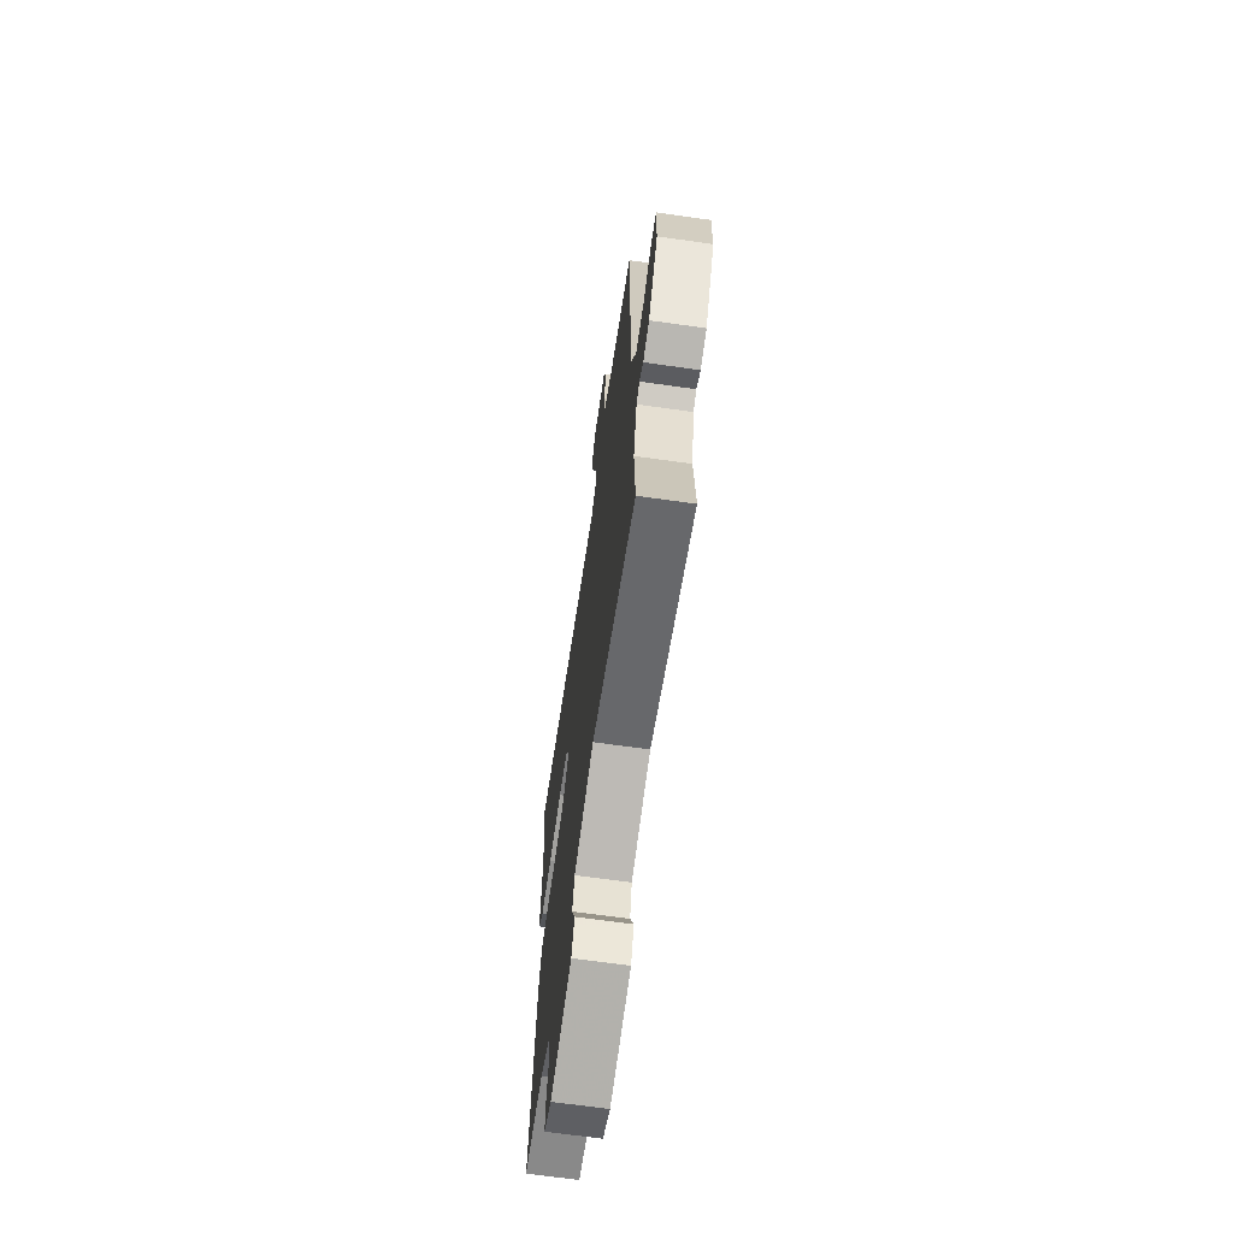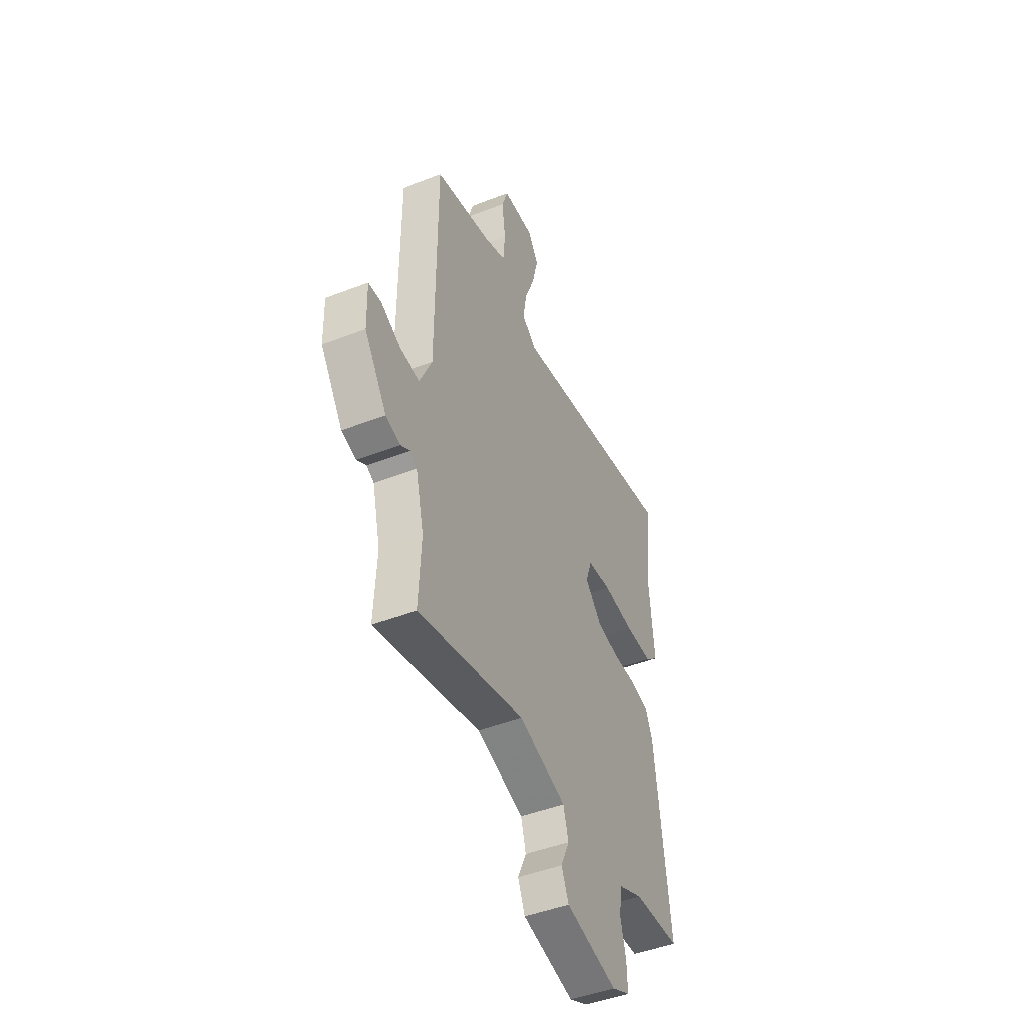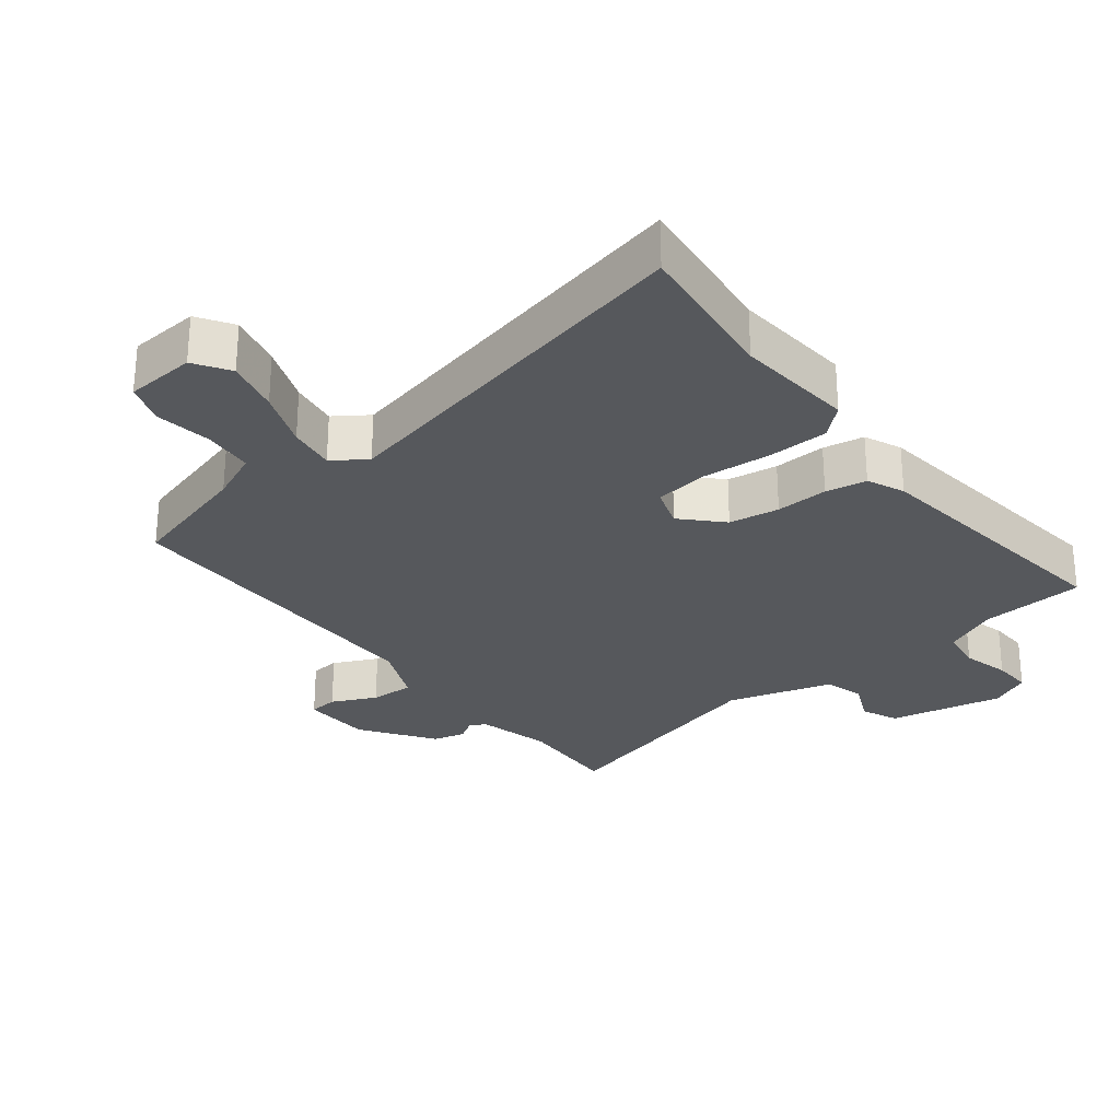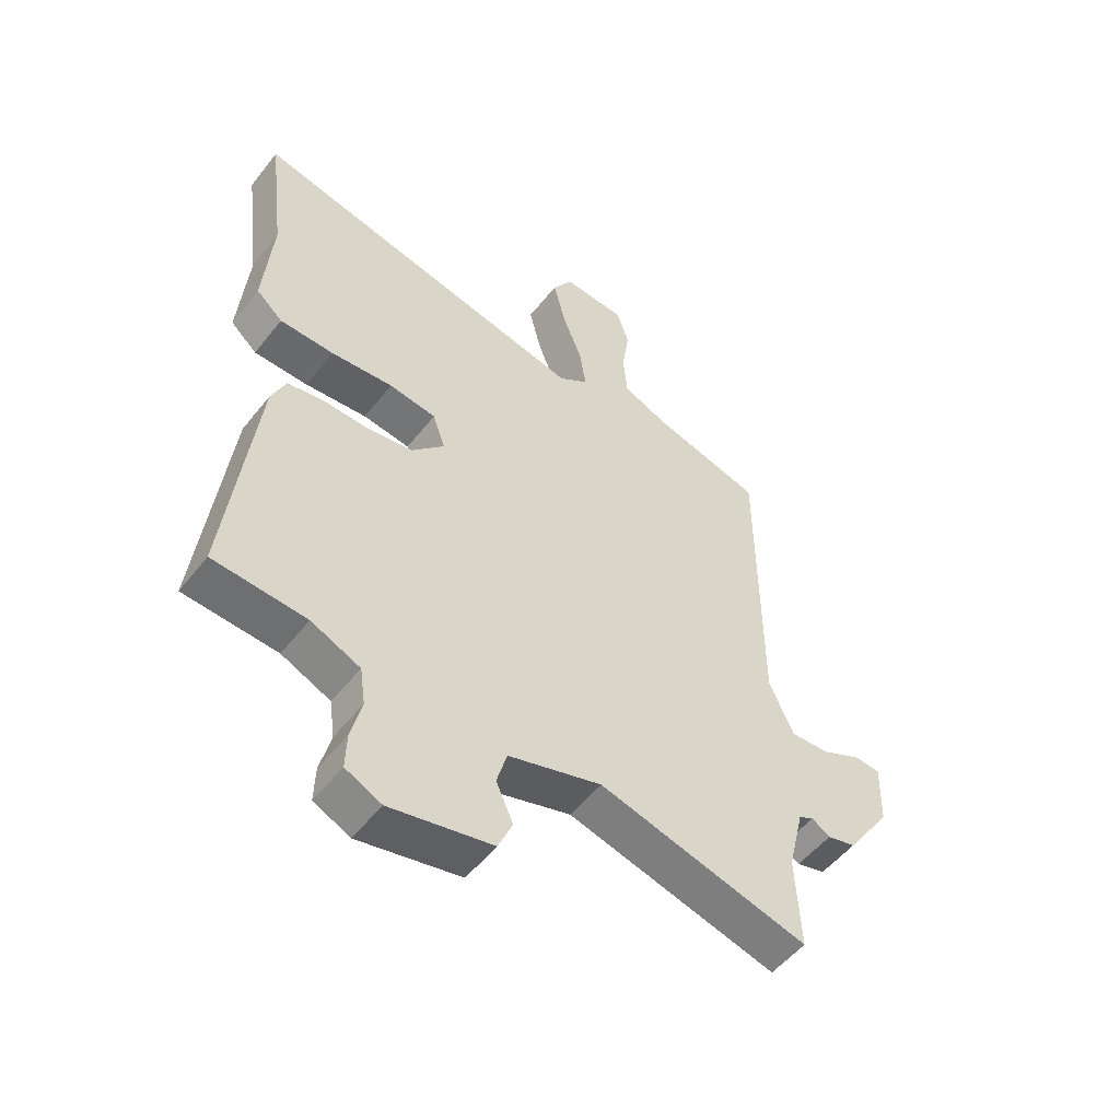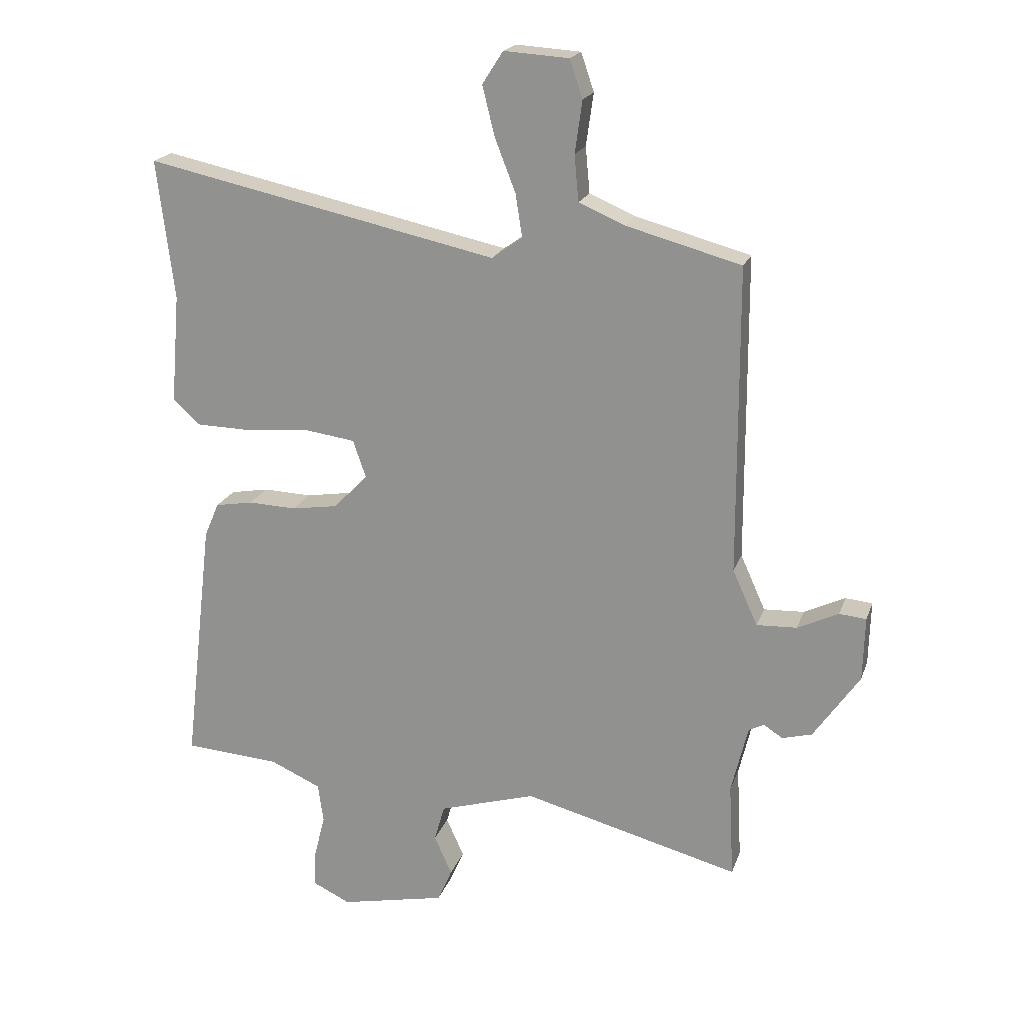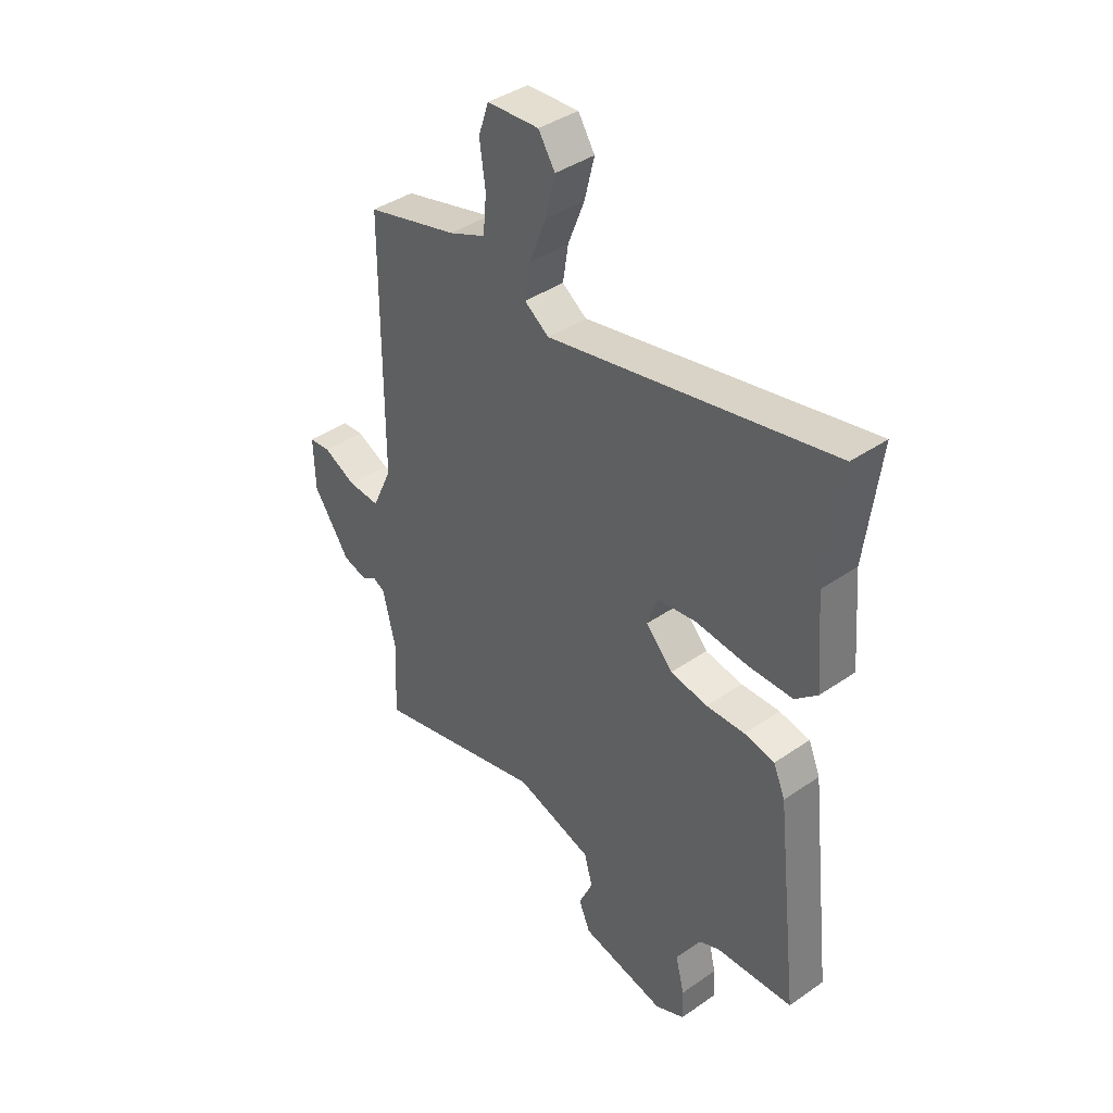
<metadata>
{"format":"obj","ext":"obj","renderer":"f3d","projection":"perspective","resolution":1024,"background":"white","views":[{"elev":-67.1,"azim":-98.1,"up":"+Z"},{"elev":-46.7,"azim":-66.2,"up":"+Z"},{"elev":-27.8,"azim":38.4,"up":"+Y"},{"elev":-52.5,"azim":142.8,"up":"+Z"},{"elev":19.9,"azim":-163.8,"up":"+Z"},{"elev":40.4,"azim":49.7,"up":"+Z"}]}
</metadata>
<code>
v 0.511 0.07 0.588
v 0.483 0.07 0.36
v 0.498 0.07 0.18
v 0.453 0.07 0.14
v 0.361 0.07 0.138
v 0.256 0.07 0.147
v 0.176 0.07 0.136
v 0.155 0.07 0.075
v 0.21 0.07 0.017
v 0.286 0.07 0.005
v 0.365 0.07 0.008
v 0.427 0.07 -0.003
v 0.451 0.07 -0.059
v 0.499 0.07 -0.469
v 0.342 0.07 -0.48
v 0.259 0.07 -0.517
v 0.25 0.07 -0.581
v 0.268 0.07 -0.653
v 0.27 0.07 -0.713
v 0.209 0.07 -0.742
v 0.036 0.07 -0.706
v 0.012 0.07 -0.651
v 0.041 0.07 -0.587
v 0.024 0.07 -0.527
v -0.134 0.07 -0.48
v -0.489 0.07 -0.573
v -0.481 0.07 -0.417
v -0.508 0.07 -0.305
v -0.533 0.07 -0.292
v -0.564 0.07 -0.312
v -0.613 0.07 -0.299
v -0.688 0.07 -0.19
v -0.691 0.07 -0.085
v -0.647 0.07 -0.081
v -0.58 0.07 -0.113
v -0.514 0.07 -0.116
v -0.473 0.07 -0.025
v -0.471 0.07 0.479
v -0.283 0.07 0.53
v -0.208 0.07 0.562
v -0.201 0.07 0.637
v -0.213 0.07 0.722
v -0.192 0.07 0.784
v -0.086 0.07 0.791
v -0.052 0.07 0.738
v -0.072 0.07 0.657
v -0.106 0.07 0.57
v -0.117 0.07 0.499
v -0.067 0.07 0.464
v 0.511 0 0.588
v 0.483 0 0.36
v 0.498 0 0.18
v 0.453 0 0.14
v 0.361 0 0.138
v 0.256 0 0.147
v 0.176 0 0.136
v 0.155 0 0.075
v 0.21 0 0.017
v 0.286 0 0.005
v 0.365 0 0.008
v 0.427 0 -0.003
v 0.451 0 -0.059
v 0.499 0 -0.469
v 0.342 0 -0.48
v 0.259 0 -0.517
v 0.25 0 -0.581
v 0.268 0 -0.653
v 0.27 0 -0.713
v 0.209 0 -0.742
v 0.036 0 -0.706
v 0.012 0 -0.651
v 0.041 0 -0.587
v 0.024 0 -0.527
v -0.134 0 -0.48
v -0.489 0 -0.573
v -0.481 0 -0.417
v -0.508 0 -0.305
v -0.533 0 -0.292
v -0.564 0 -0.312
v -0.613 0 -0.299
v -0.688 0 -0.19
v -0.691 0 -0.085
v -0.647 0 -0.081
v -0.58 0 -0.113
v -0.514 0 -0.116
v -0.473 0 -0.025
v -0.471 0 0.479
v -0.283 0 0.53
v -0.208 0 0.562
v -0.201 0 0.637
v -0.213 0 0.722
v -0.192 0 0.784
v -0.086 0 0.791
v -0.052 0 0.738
v -0.072 0 0.657
v -0.106 0 0.57
v -0.117 0 0.499
v -0.067 0 0.464
f 44 45 46 47
f 44 47 48
f 41 42 43 44
f 40 41 44 48
f 39 40 48 49
f 37 38 39 49
f 32 33 34 35
f 32 35 36
f 29 30 31 32
f 28 29 32 36
f 27 28 36 37
f 25 26 27
f 20 21 22 23
f 20 23 24
f 17 18 19 20
f 16 17 20 24
f 15 16 24 25
f 10 11 12 13
f 9 10 13 14
f 8 9 14 15
f 3 4 5 6
f 2 3 6
f 2 6 7
f 1 2 7
f 49 1 7
f 37 49 7 8
f 25 27 37
f 8 15 25 37
f 96 95 94 93
f 97 96 93
f 93 92 91 90
f 97 93 90 89
f 98 97 89 88
f 98 88 87 86
f 84 83 82 81
f 85 84 81
f 81 80 79 78
f 85 81 78 77
f 86 85 77 76
f 76 75 74
f 72 71 70 69
f 73 72 69
f 69 68 67 66
f 73 69 66 65
f 74 73 65 64
f 62 61 60 59
f 63 62 59 58
f 64 63 58 57
f 55 54 53 52
f 55 52 51
f 56 55 51
f 56 51 50
f 56 50 98
f 57 56 98 86
f 86 76 74
f 86 74 64 57
f 1 50 51 2
f 2 51 52 3
f 3 52 53 4
f 4 53 54 5
f 5 54 55 6
f 6 55 56 7
f 7 56 57 8
f 8 57 58 9
f 9 58 59 10
f 10 59 60 11
f 11 60 61 12
f 12 61 62 13
f 13 62 63 14
f 14 63 64 15
f 15 64 65 16
f 16 65 66 17
f 17 66 67 18
f 18 67 68 19
f 19 68 69 20
f 20 69 70 21
f 21 70 71 22
f 22 71 72 23
f 23 72 73 24
f 24 73 74 25
f 25 74 75 26
f 26 75 76 27
f 27 76 77 28
f 28 77 78 29
f 29 78 79 30
f 30 79 80 31
f 31 80 81 32
f 32 81 82 33
f 33 82 83 34
f 34 83 84 35
f 35 84 85 36
f 36 85 86 37
f 37 86 87 38
f 38 87 88 39
f 39 88 89 40
f 40 89 90 41
f 41 90 91 42
f 42 91 92 43
f 43 92 93 44
f 44 93 94 45
f 45 94 95 46
f 46 95 96 47
f 47 96 97 48
f 48 97 98 49
f 49 98 50 1

</code>
